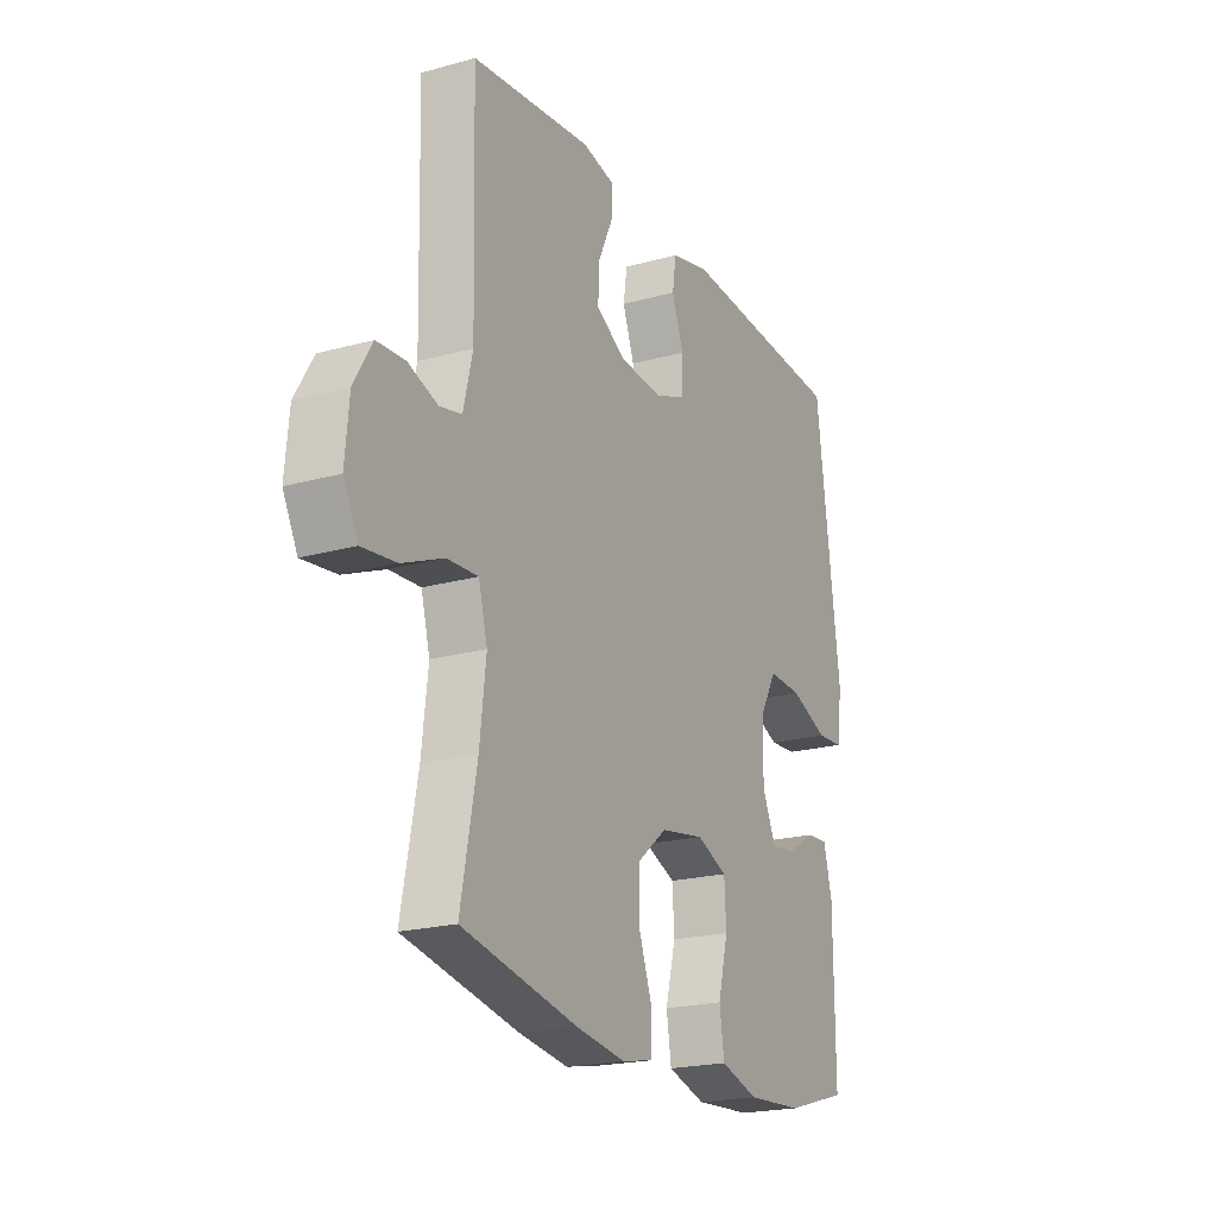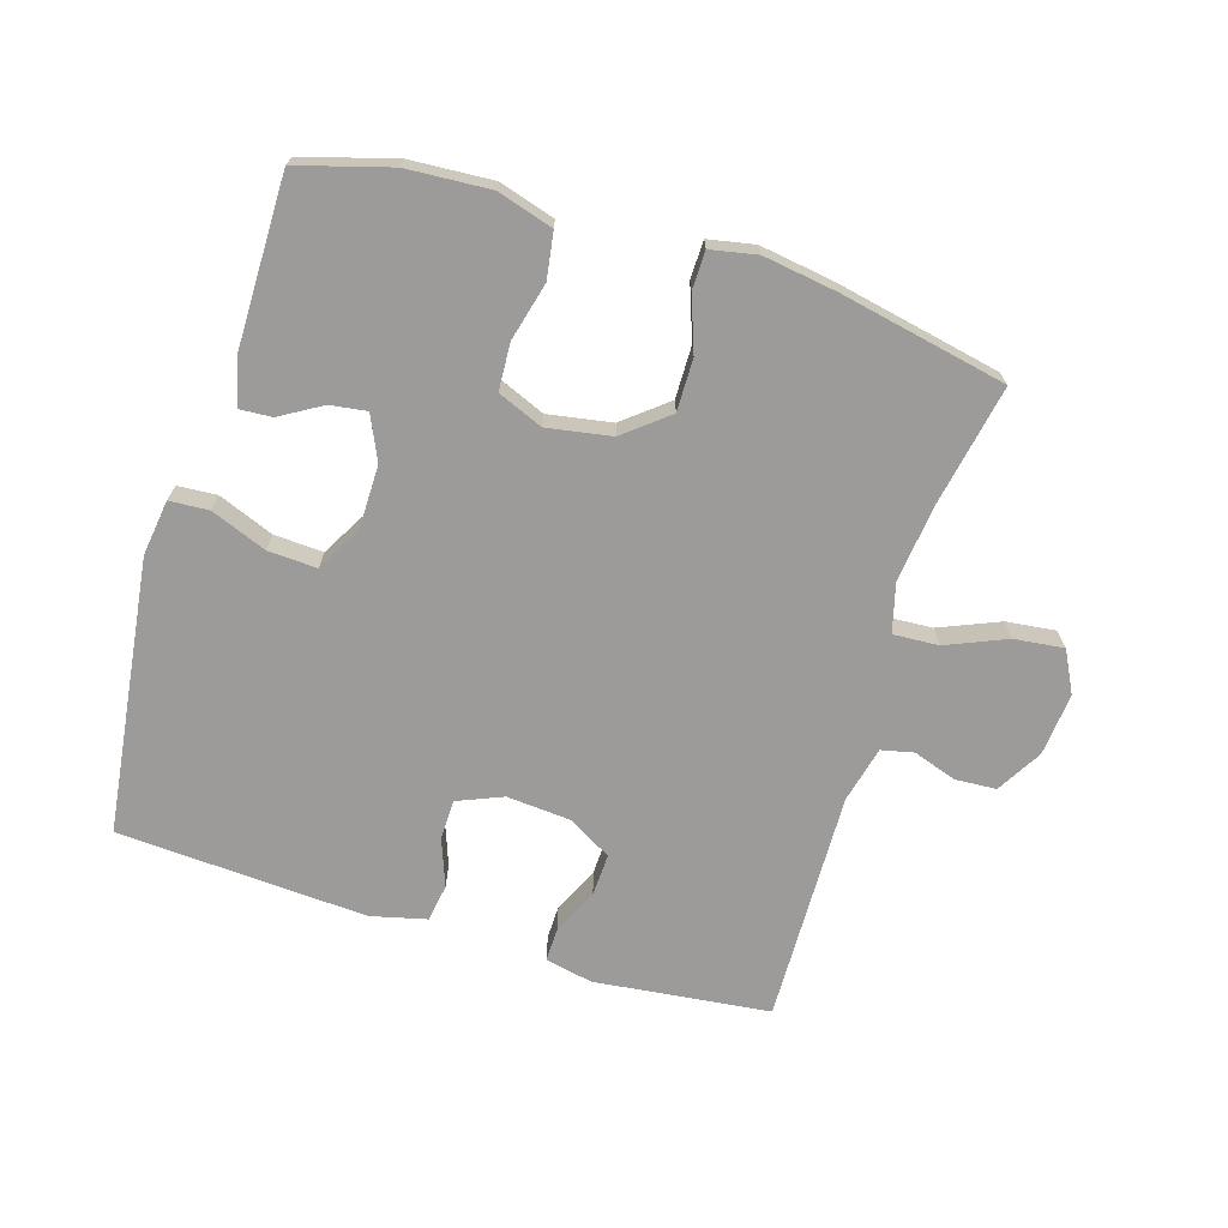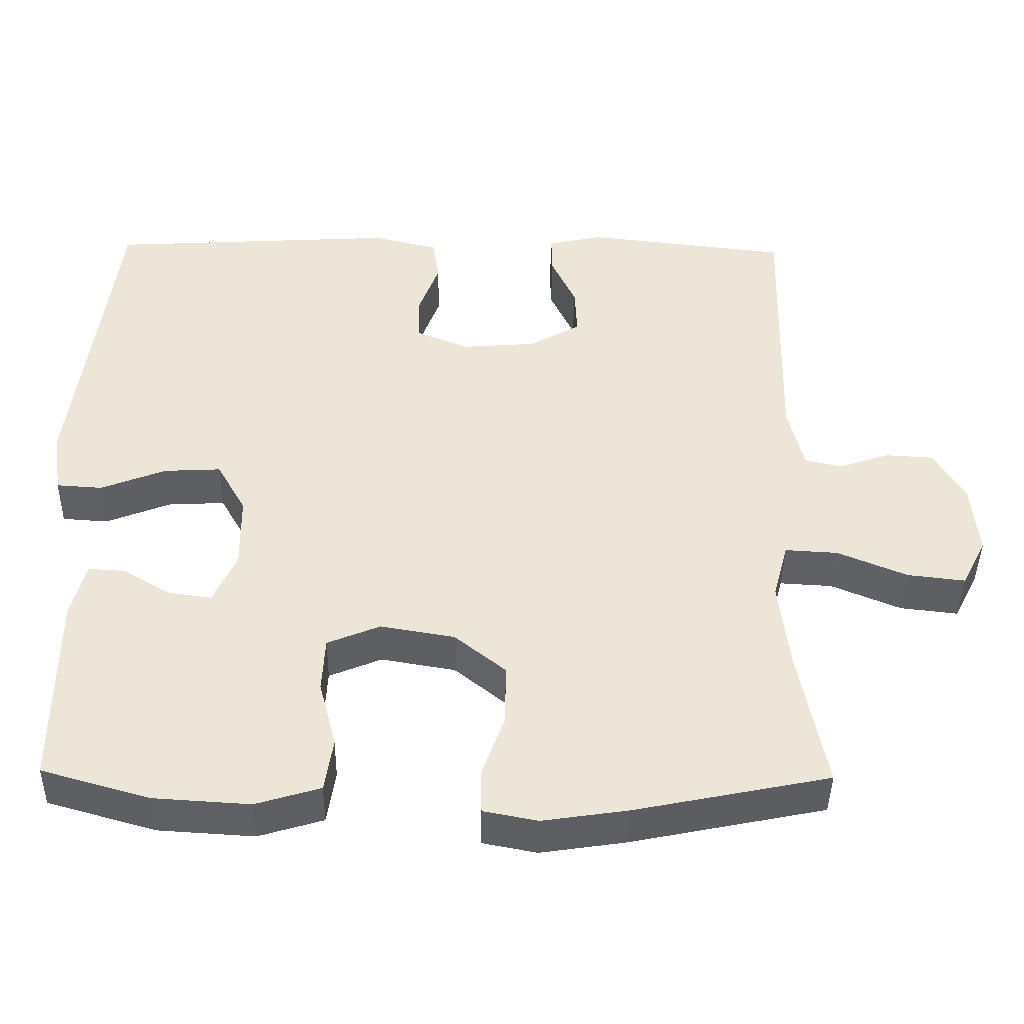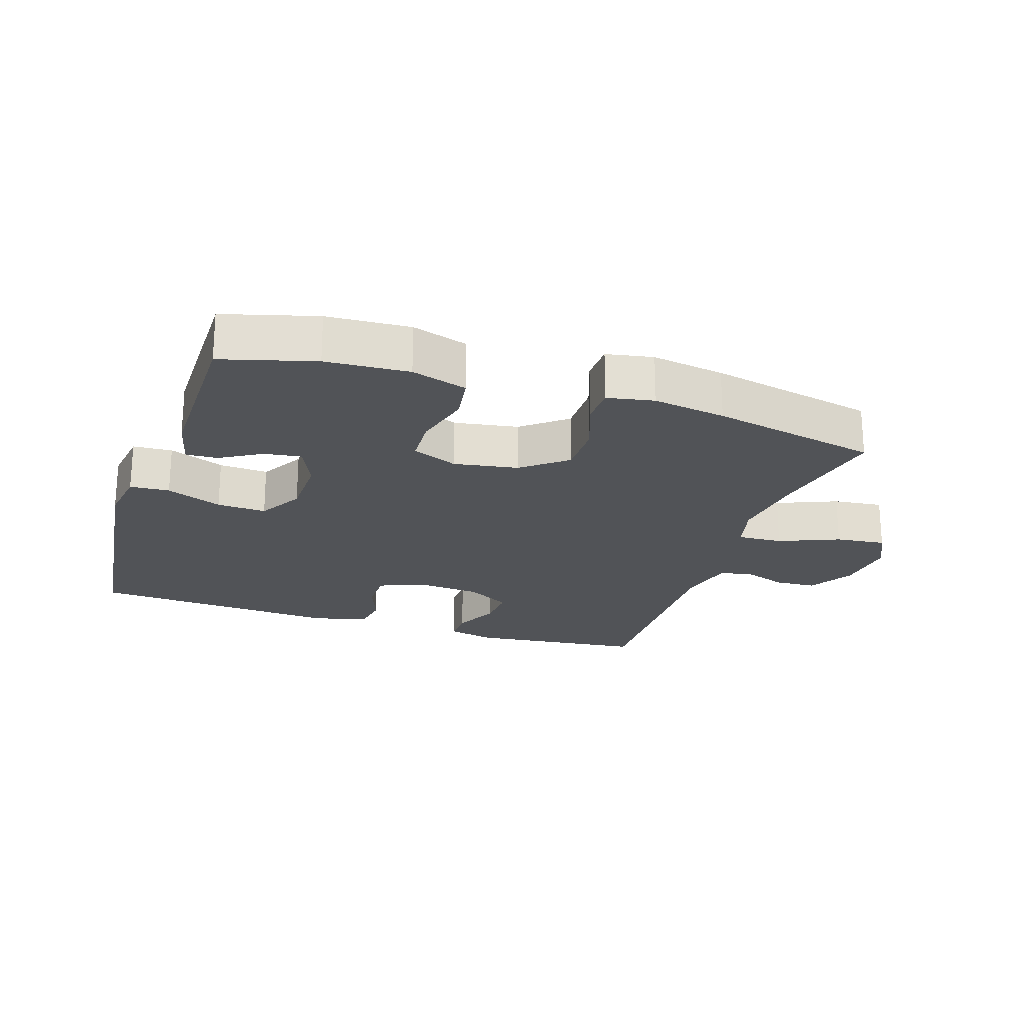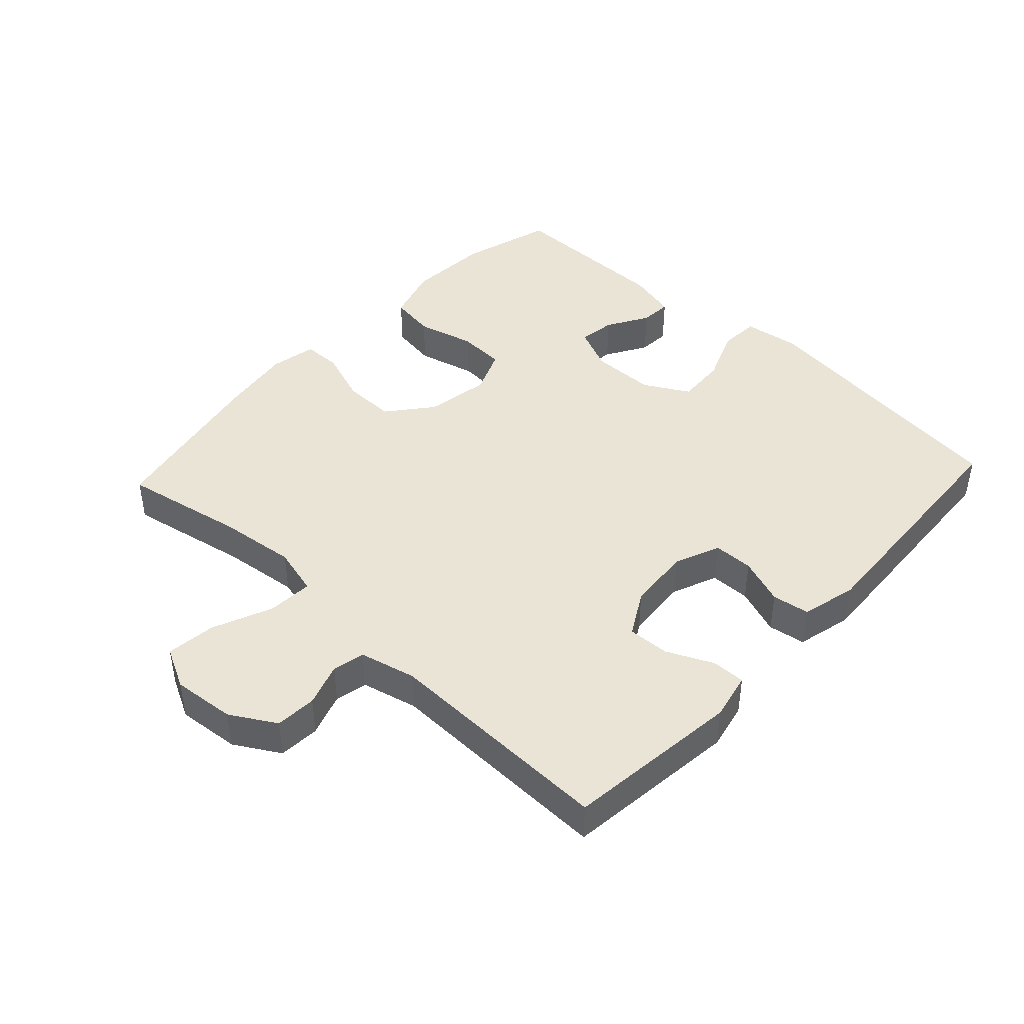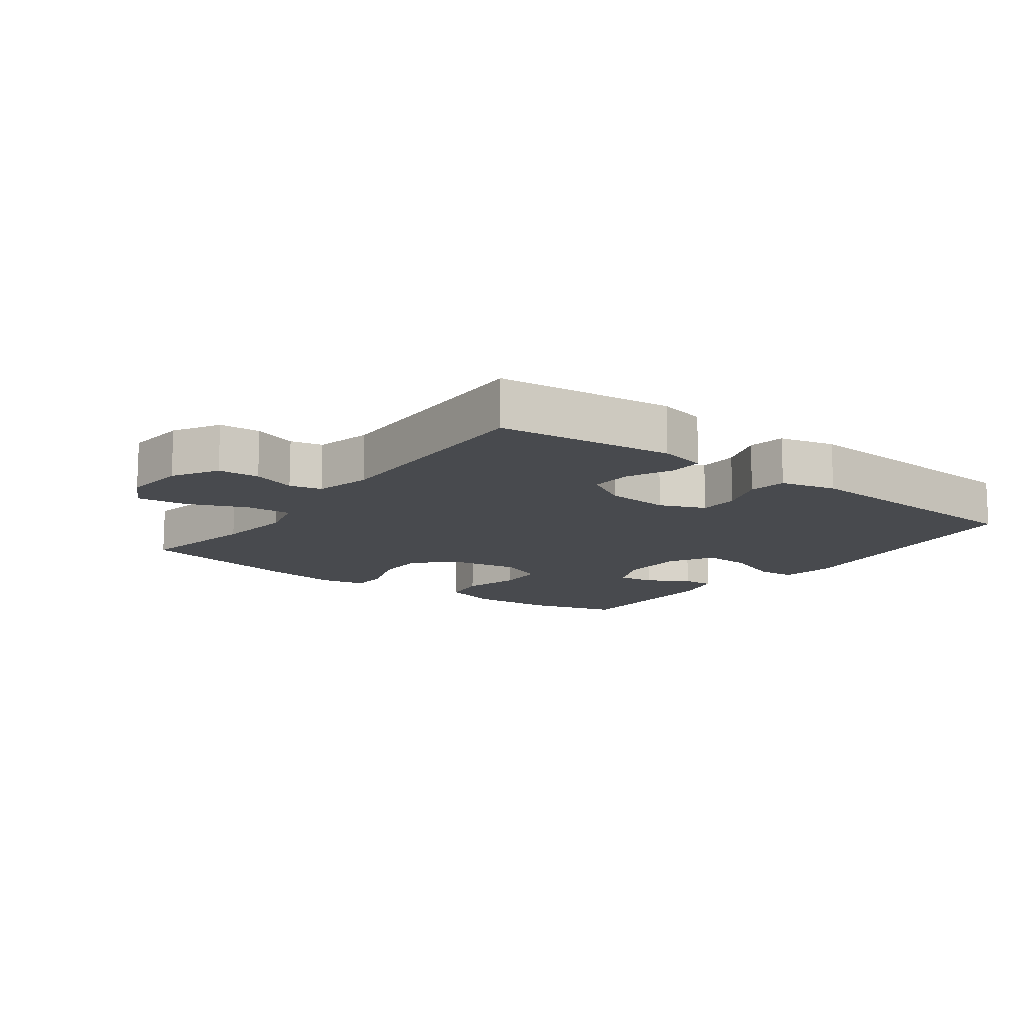
<metadata>
{"format":"obj","ext":"obj","renderer":"f3d","projection":"perspective","resolution":1024,"background":"white","views":[{"elev":-20.8,"azim":-63.4,"up":"+Z"},{"elev":-69.8,"azim":162.9,"up":"+Y"},{"elev":-42.4,"azim":179.1,"up":"+Z"},{"elev":-22.1,"azim":161.5,"up":"+Y"},{"elev":43.6,"azim":-47.1,"up":"+Y"},{"elev":-13.0,"azim":-36.6,"up":"+Y"}]}
</metadata>
<code>
v -0.5 0.07 0.5
v -0.228 0.07 0.531
v -0.155 0.07 0.515
v -0.156 0.07 0.463
v -0.189 0.07 0.392
v -0.192 0.07 0.327
v -0.124 0.07 0.288
v -0.025 0.07 0.28
v 0.045 0.07 0.309
v 0.046 0.07 0.371
v 0.019 0.07 0.444
v 0.028 0.07 0.502
v 0.114 0.07 0.523
v 0.5 0.07 0.5
v 0.554 0.07 0.076
v 0.542 0.07 -0.01
v 0.481 0.07 -0.014
v 0.395 0.07 0.02
v 0.319 0.07 0.024
v 0.28 0.07 -0.045
v 0.279 0.07 -0.145
v 0.31 0.07 -0.213
v 0.367 0.07 -0.205
v 0.431 0.07 -0.167
v 0.48 0.07 -0.164
v 0.499 0.07 -0.24
v 0.5 0.07 -0.5
v 0.357 0.07 -0.541
v 0.229 0.07 -0.549
v 0.143 0.07 -0.523
v 0.132 0.07 -0.452
v 0.155 0.07 -0.362
v 0.151 0.07 -0.289
v 0.081 0.07 -0.26
v -0.018 0.07 -0.277
v -0.086 0.07 -0.332
v -0.085 0.07 -0.413
v -0.055 0.07 -0.497
v -0.056 0.07 -0.556
v -0.128 0.07 -0.57
v -0.241 0.07 -0.553
v -0.5 0.07 -0.5
v -0.464 0.07 -0.312
v -0.45 0.07 -0.192
v -0.47 0.07 -0.117
v -0.54 0.07 -0.121
v -0.633 0.07 -0.16
v -0.71 0.07 -0.169
v -0.743 0.07 -0.105
v -0.734 0.07 -0.008
v -0.693 0.07 0.062
v -0.629 0.07 0.066
v -0.562 0.07 0.043
v -0.512 0.07 0.054
v -0.491 0.07 0.141
v -0.5 0 0.5
v -0.228 0 0.531
v -0.155 0 0.515
v -0.156 0 0.463
v -0.189 0 0.392
v -0.192 0 0.327
v -0.124 0 0.288
v -0.025 0 0.28
v 0.045 0 0.309
v 0.046 0 0.371
v 0.019 0 0.444
v 0.028 0 0.502
v 0.114 0 0.523
v 0.5 0 0.5
v 0.554 0 0.076
v 0.542 0 -0.01
v 0.481 0 -0.014
v 0.395 0 0.02
v 0.319 0 0.024
v 0.28 0 -0.045
v 0.279 0 -0.145
v 0.31 0 -0.213
v 0.367 0 -0.205
v 0.431 0 -0.167
v 0.48 0 -0.164
v 0.499 0 -0.24
v 0.5 0 -0.5
v 0.357 0 -0.541
v 0.229 0 -0.549
v 0.143 0 -0.523
v 0.132 0 -0.452
v 0.155 0 -0.362
v 0.151 0 -0.289
v 0.081 0 -0.26
v -0.018 0 -0.277
v -0.086 0 -0.332
v -0.085 0 -0.413
v -0.055 0 -0.497
v -0.056 0 -0.556
v -0.128 0 -0.57
v -0.241 0 -0.553
v -0.5 0 -0.5
v -0.464 0 -0.312
v -0.45 0 -0.192
v -0.47 0 -0.117
v -0.54 0 -0.121
v -0.633 0 -0.16
v -0.71 0 -0.169
v -0.743 0 -0.105
v -0.734 0 -0.008
v -0.693 0 0.062
v -0.629 0 0.066
v -0.562 0 0.043
v -0.512 0 0.054
v -0.491 0 0.141
f 50 51 52 53
f 50 53 54
f 49 50 54
f 46 47 48 49
f 45 46 49 54
f 44 45 54 55
f 40 41 42 43
f 40 43 44
f 37 38 39 40
f 36 37 40 44
f 35 36 44 55
f 29 30 31 32
f 29 32 33
f 28 29 33
f 27 28 33
f 26 27 33
f 23 24 25 26
f 22 23 26 33
f 21 22 33 34
f 15 16 17 18
f 15 18 19
f 14 15 19
f 13 14 19 20
f 10 11 12 13
f 9 10 13 20
f 2 3 4 5
f 2 5 6
f 1 2 6
f 55 1 6 7
f 8 9 20 21
f 21 34 35 55
f 7 8 21 55
f 108 107 106 105
f 109 108 105
f 109 105 104
f 104 103 102 101
f 109 104 101 100
f 110 109 100 99
f 98 97 96 95
f 99 98 95
f 95 94 93 92
f 99 95 92 91
f 110 99 91 90
f 87 86 85 84
f 88 87 84
f 88 84 83
f 88 83 82
f 88 82 81
f 81 80 79 78
f 88 81 78 77
f 89 88 77 76
f 73 72 71 70
f 74 73 70
f 74 70 69
f 75 74 69 68
f 68 67 66 65
f 75 68 65 64
f 60 59 58 57
f 61 60 57
f 61 57 56
f 62 61 56 110
f 76 75 64 63
f 110 90 89 76
f 110 76 63 62
f 1 56 57 2
f 2 57 58 3
f 3 58 59 4
f 4 59 60 5
f 5 60 61 6
f 6 61 62 7
f 7 62 63 8
f 8 63 64 9
f 9 64 65 10
f 10 65 66 11
f 11 66 67 12
f 12 67 68 13
f 13 68 69 14
f 14 69 70 15
f 15 70 71 16
f 16 71 72 17
f 17 72 73 18
f 18 73 74 19
f 19 74 75 20
f 20 75 76 21
f 21 76 77 22
f 22 77 78 23
f 23 78 79 24
f 24 79 80 25
f 25 80 81 26
f 26 81 82 27
f 27 82 83 28
f 28 83 84 29
f 29 84 85 30
f 30 85 86 31
f 31 86 87 32
f 32 87 88 33
f 33 88 89 34
f 34 89 90 35
f 35 90 91 36
f 36 91 92 37
f 37 92 93 38
f 38 93 94 39
f 39 94 95 40
f 40 95 96 41
f 41 96 97 42
f 42 97 98 43
f 43 98 99 44
f 44 99 100 45
f 45 100 101 46
f 46 101 102 47
f 47 102 103 48
f 48 103 104 49
f 49 104 105 50
f 50 105 106 51
f 51 106 107 52
f 52 107 108 53
f 53 108 109 54
f 54 109 110 55
f 55 110 56 1

</code>
